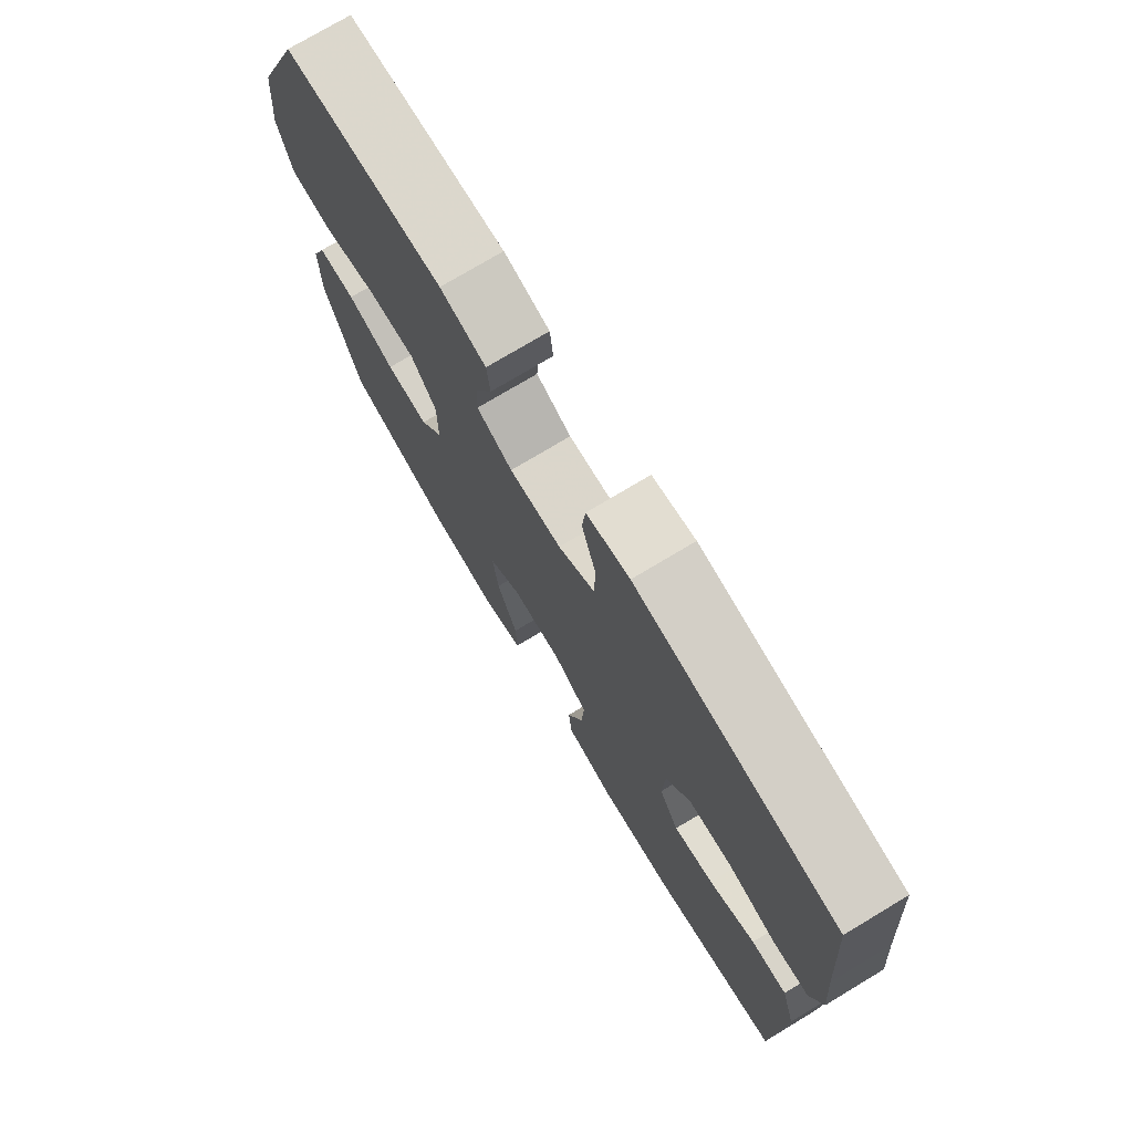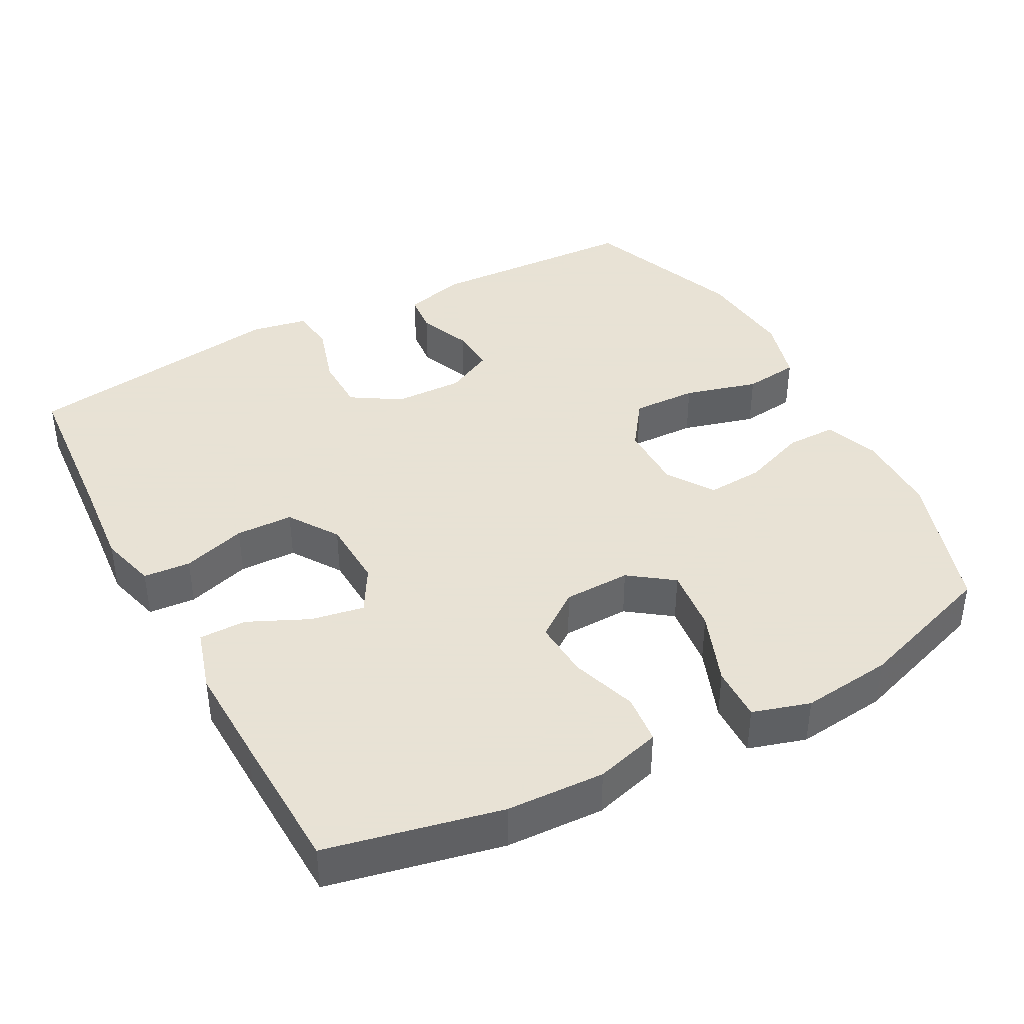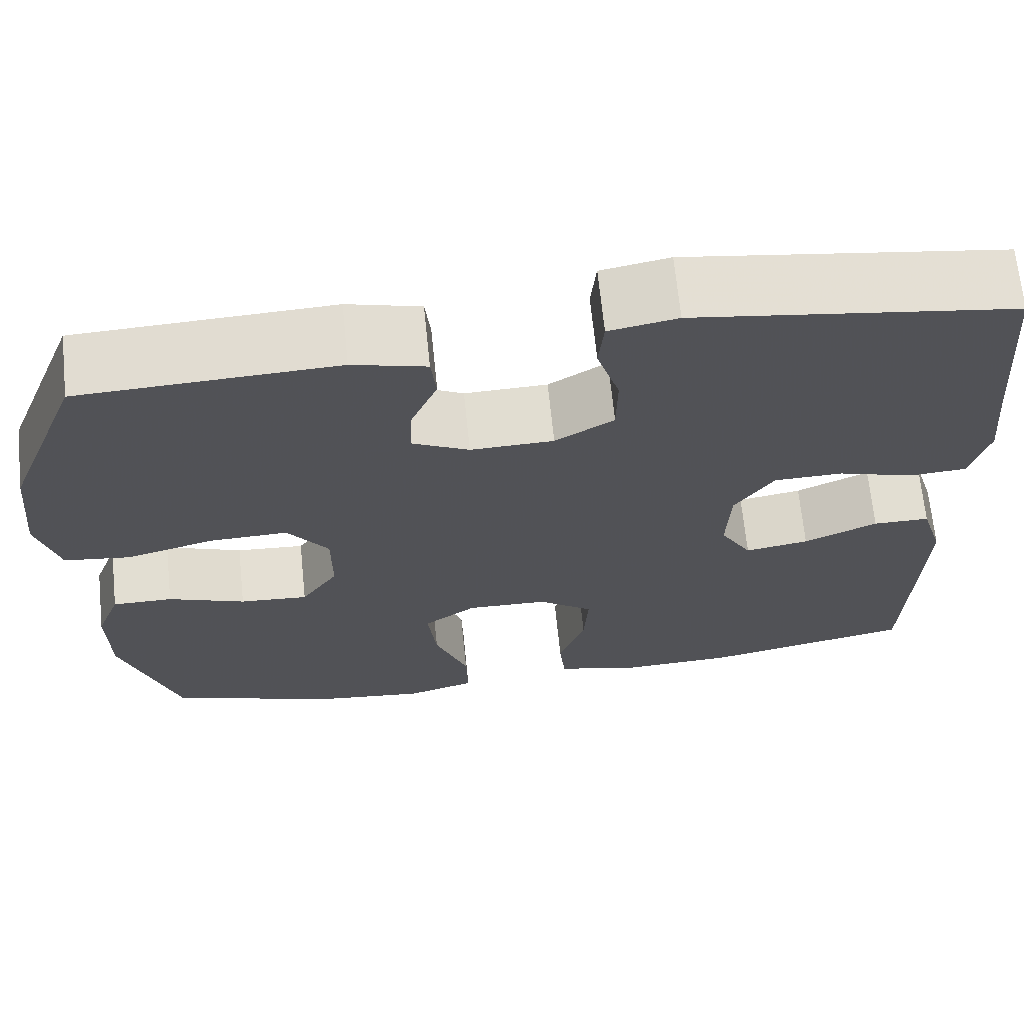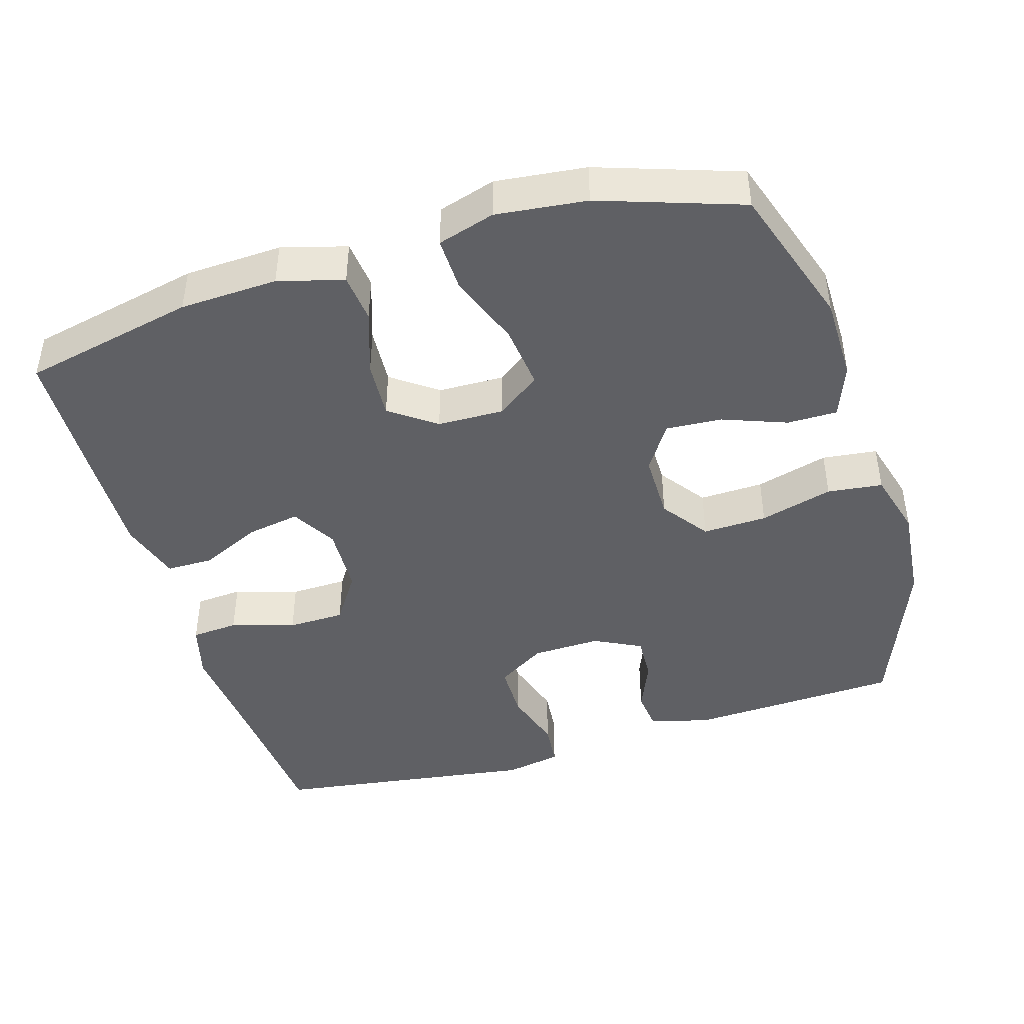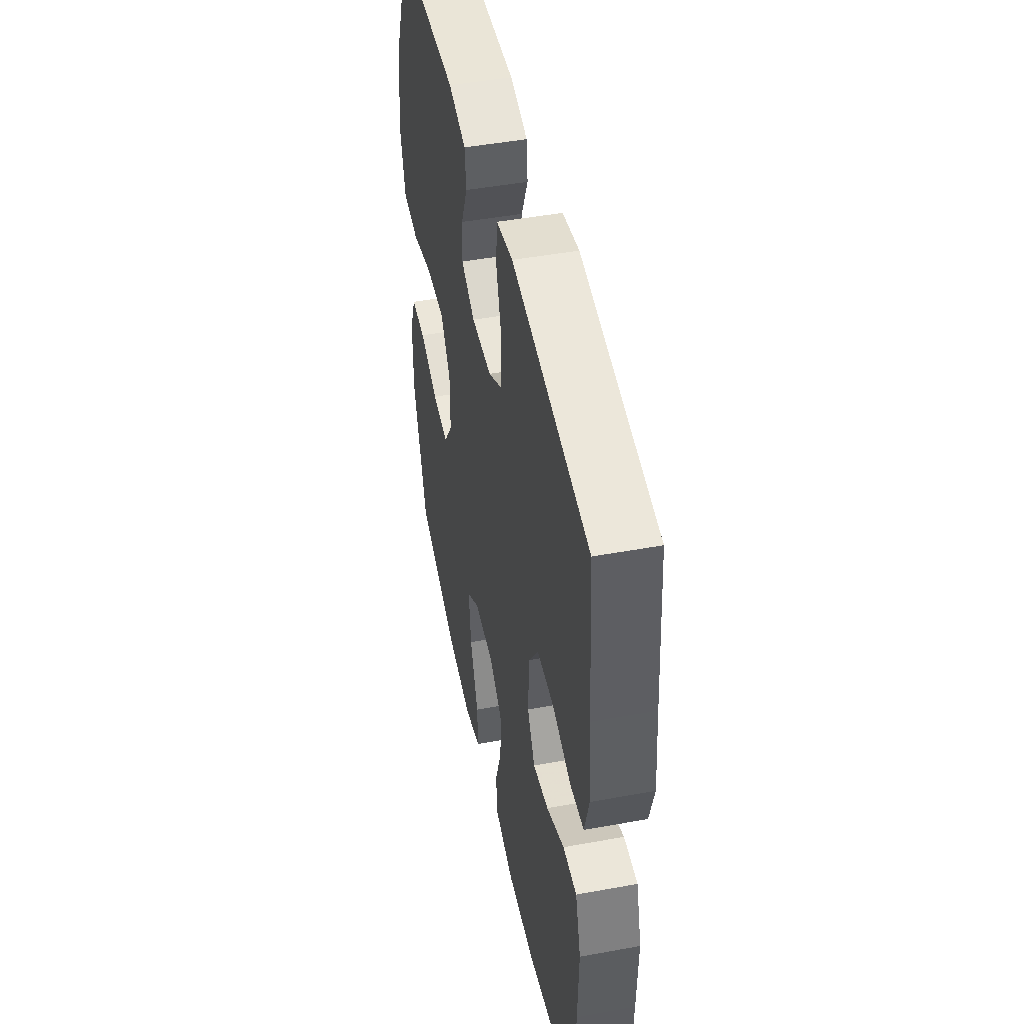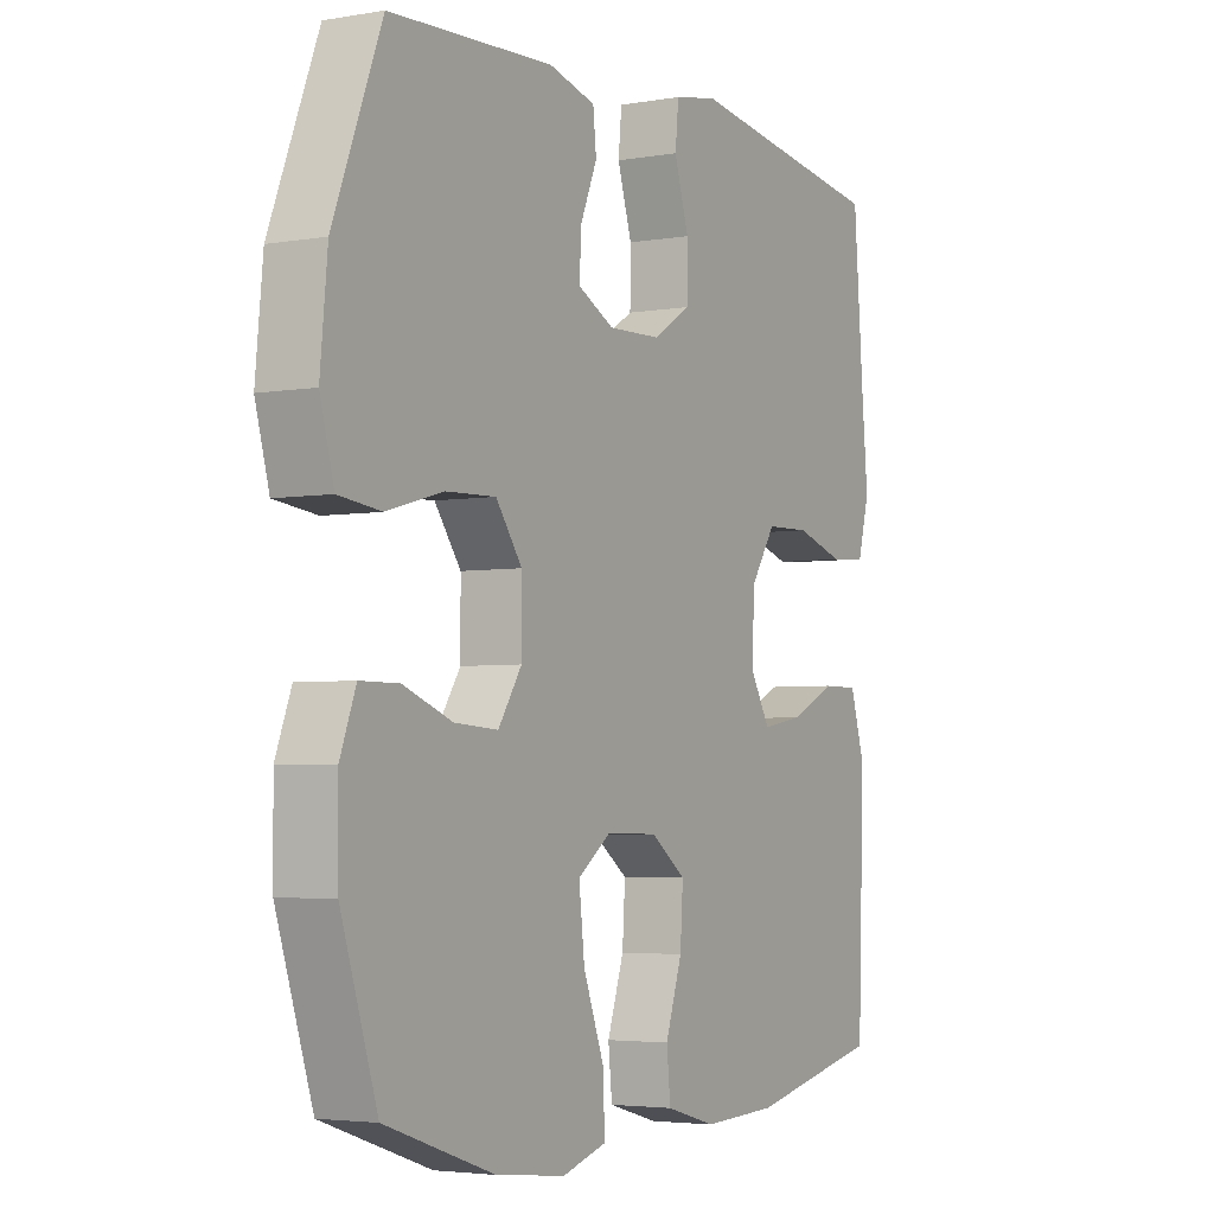
<metadata>
{"format":"obj","ext":"obj","renderer":"f3d","projection":"perspective","resolution":1024,"background":"white","views":[{"elev":75.0,"azim":59.0,"up":"+Z"},{"elev":40.6,"azim":151.7,"up":"+Y"},{"elev":67.8,"azim":-5.8,"up":"+Z"},{"elev":-43.9,"azim":-163.2,"up":"+Y"},{"elev":47.3,"azim":78.3,"up":"+Z"},{"elev":-3.9,"azim":-60.1,"up":"+Z"}]}
</metadata>
<code>
v 0.5 0.07 0.5
v 0.518 0.07 0.272
v 0.529 0.07 0.152
v 0.508 0.07 0.074
v 0.443 0.07 0.069
v 0.355 0.07 0.096
v 0.276 0.07 0.094
v 0.231 0.07 0.026
v 0.227 0.07 -0.07
v 0.263 0.07 -0.132
v 0.336 0.07 -0.119
v 0.42 0.07 -0.08
v 0.485 0.07 -0.08
v 0.511 0.07 -0.166
v 0.507 0.07 -0.301
v 0.5 0.07 -0.5
v 0.261 0.07 -0.552
v 0.126 0.07 -0.558
v 0.036 0.07 -0.533
v 0.029 0.07 -0.465
v 0.059 0.07 -0.375
v 0.064 0.07 -0.295
v 0.001 0.07 -0.249
v -0.091 0.07 -0.247
v -0.151 0.07 -0.291
v -0.141 0.07 -0.38
v -0.103 0.07 -0.481
v -0.101 0.07 -0.556
v -0.18 0.07 -0.58
v -0.305 0.07 -0.566
v -0.5 0.07 -0.5
v -0.565 0.07 -0.301
v -0.566 0.07 -0.184
v -0.538 0.07 -0.11
v -0.469 0.07 -0.11
v -0.381 0.07 -0.143
v -0.303 0.07 -0.148
v -0.261 0.07 -0.084
v -0.261 0.07 0.009
v -0.308 0.07 0.074
v -0.397 0.07 0.071
v -0.498 0.07 0.043
v -0.574 0.07 0.052
v -0.599 0.07 0.143
v -0.586 0.07 0.278
v -0.5 0.07 0.5
v -0.208 0.07 0.514
v -0.124 0.07 0.492
v -0.118 0.07 0.436
v -0.148 0.07 0.364
v -0.151 0.07 0.301
v -0.086 0.07 0.268
v 0.009 0.07 0.271
v 0.076 0.07 0.313
v 0.077 0.07 0.39
v 0.051 0.07 0.475
v 0.057 0.07 0.537
v 0.135 0.07 0.552
v 0.254 0.07 0.535
v 0.5 0 0.5
v 0.518 0 0.272
v 0.529 0 0.152
v 0.508 0 0.074
v 0.443 0 0.069
v 0.355 0 0.096
v 0.276 0 0.094
v 0.231 0 0.026
v 0.227 0 -0.07
v 0.263 0 -0.132
v 0.336 0 -0.119
v 0.42 0 -0.08
v 0.485 0 -0.08
v 0.511 0 -0.166
v 0.507 0 -0.301
v 0.5 0 -0.5
v 0.261 0 -0.552
v 0.126 0 -0.558
v 0.036 0 -0.533
v 0.029 0 -0.465
v 0.059 0 -0.375
v 0.064 0 -0.295
v 0.001 0 -0.249
v -0.091 0 -0.247
v -0.151 0 -0.291
v -0.141 0 -0.38
v -0.103 0 -0.481
v -0.101 0 -0.556
v -0.18 0 -0.58
v -0.305 0 -0.566
v -0.5 0 -0.5
v -0.565 0 -0.301
v -0.566 0 -0.184
v -0.538 0 -0.11
v -0.469 0 -0.11
v -0.381 0 -0.143
v -0.303 0 -0.148
v -0.261 0 -0.084
v -0.261 0 0.009
v -0.308 0 0.074
v -0.397 0 0.071
v -0.498 0 0.043
v -0.574 0 0.052
v -0.599 0 0.143
v -0.586 0 0.278
v -0.5 0 0.5
v -0.208 0 0.514
v -0.124 0 0.492
v -0.118 0 0.436
v -0.148 0 0.364
v -0.151 0 0.301
v -0.086 0 0.268
v 0.009 0 0.271
v 0.076 0 0.313
v 0.077 0 0.39
v 0.051 0 0.475
v 0.057 0 0.537
v 0.135 0 0.552
v 0.254 0 0.535
f 57 58 59
f 56 57 59
f 55 56 59
f 59 1 2
f 55 59 2
f 54 55 2
f 4 5 6
f 3 4 6
f 2 3 6
f 54 2 6
f 53 54 6
f 52 53 6 7
f 48 49 50
f 47 48 50
f 46 47 50
f 45 46 50
f 44 45 50
f 43 44 50
f 42 43 50
f 41 42 50
f 40 41 50 51
f 39 40 51 52
f 34 35 36
f 33 34 36
f 32 33 36
f 31 32 36
f 30 31 36
f 29 30 36
f 28 29 36
f 27 28 36
f 26 27 36
f 25 26 36 37
f 24 25 37 38
f 19 20 21
f 18 19 21
f 17 18 21
f 16 17 21
f 15 16 21
f 14 15 21
f 13 14 21
f 12 13 21
f 11 12 21
f 10 11 21 22
f 9 10 22 23
f 52 7 8
f 39 52 8
f 38 39 8
f 24 38 8
f 23 24 8
f 8 9 23
f 118 117 116
f 118 116 115
f 118 115 114
f 61 60 118
f 61 118 114
f 61 114 113
f 65 64 63
f 65 63 62
f 65 62 61
f 65 61 113
f 65 113 112
f 66 65 112 111
f 109 108 107
f 109 107 106
f 109 106 105
f 109 105 104
f 109 104 103
f 109 103 102
f 109 102 101
f 109 101 100
f 110 109 100 99
f 111 110 99 98
f 95 94 93
f 95 93 92
f 95 92 91
f 95 91 90
f 95 90 89
f 95 89 88
f 95 88 87
f 95 87 86
f 95 86 85
f 96 95 85 84
f 97 96 84 83
f 80 79 78
f 80 78 77
f 80 77 76
f 80 76 75
f 80 75 74
f 80 74 73
f 80 73 72
f 80 72 71
f 80 71 70
f 81 80 70 69
f 82 81 69 68
f 67 66 111
f 67 111 98
f 67 98 97
f 67 97 83
f 67 83 82
f 82 68 67
f 1 60 61 2
f 2 61 62 3
f 3 62 63 4
f 4 63 64 5
f 5 64 65 6
f 6 65 66 7
f 7 66 67 8
f 8 67 68 9
f 9 68 69 10
f 10 69 70 11
f 11 70 71 12
f 12 71 72 13
f 13 72 73 14
f 14 73 74 15
f 15 74 75 16
f 16 75 76 17
f 17 76 77 18
f 18 77 78 19
f 19 78 79 20
f 20 79 80 21
f 21 80 81 22
f 22 81 82 23
f 23 82 83 24
f 24 83 84 25
f 25 84 85 26
f 26 85 86 27
f 27 86 87 28
f 28 87 88 29
f 29 88 89 30
f 30 89 90 31
f 31 90 91 32
f 32 91 92 33
f 33 92 93 34
f 34 93 94 35
f 35 94 95 36
f 36 95 96 37
f 37 96 97 38
f 38 97 98 39
f 39 98 99 40
f 40 99 100 41
f 41 100 101 42
f 42 101 102 43
f 43 102 103 44
f 44 103 104 45
f 45 104 105 46
f 46 105 106 47
f 47 106 107 48
f 48 107 108 49
f 49 108 109 50
f 50 109 110 51
f 51 110 111 52
f 52 111 112 53
f 53 112 113 54
f 54 113 114 55
f 55 114 115 56
f 56 115 116 57
f 57 116 117 58
f 58 117 118 59
f 59 118 60 1

</code>
